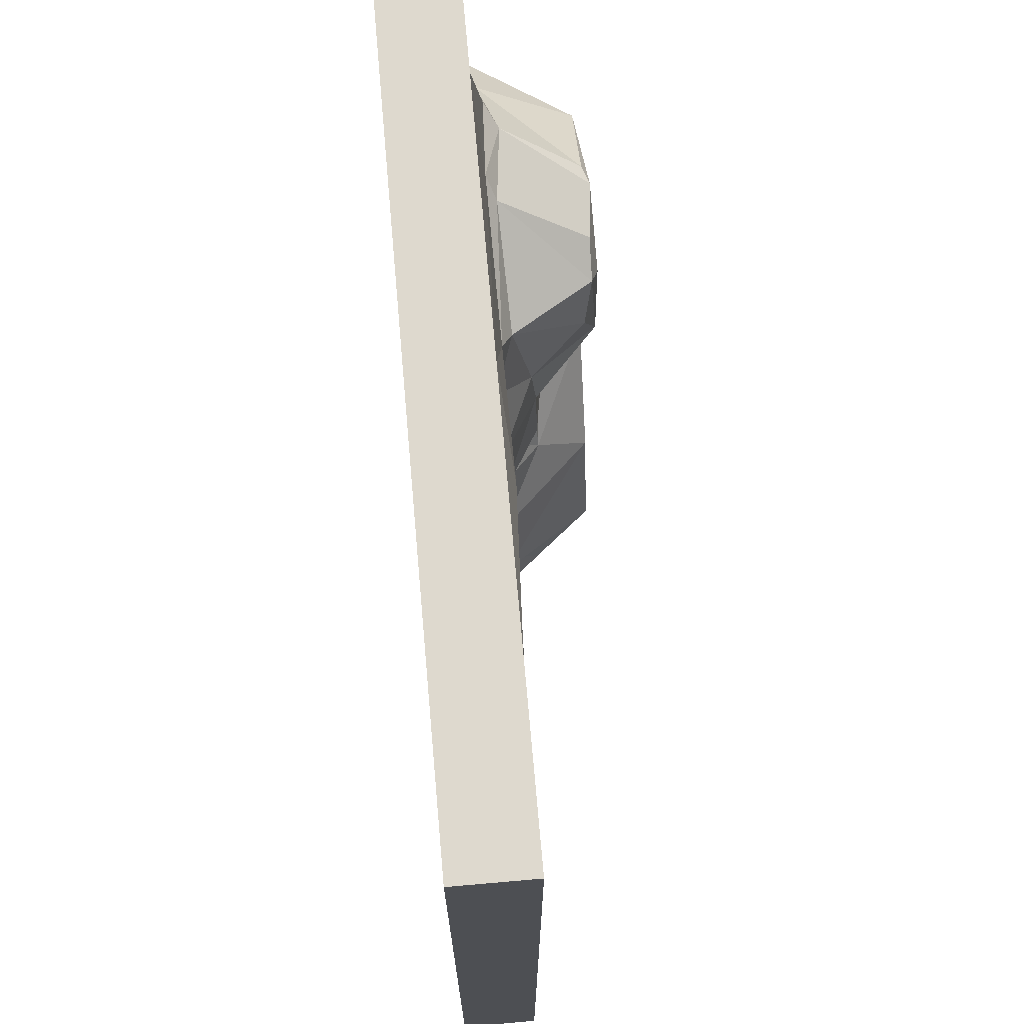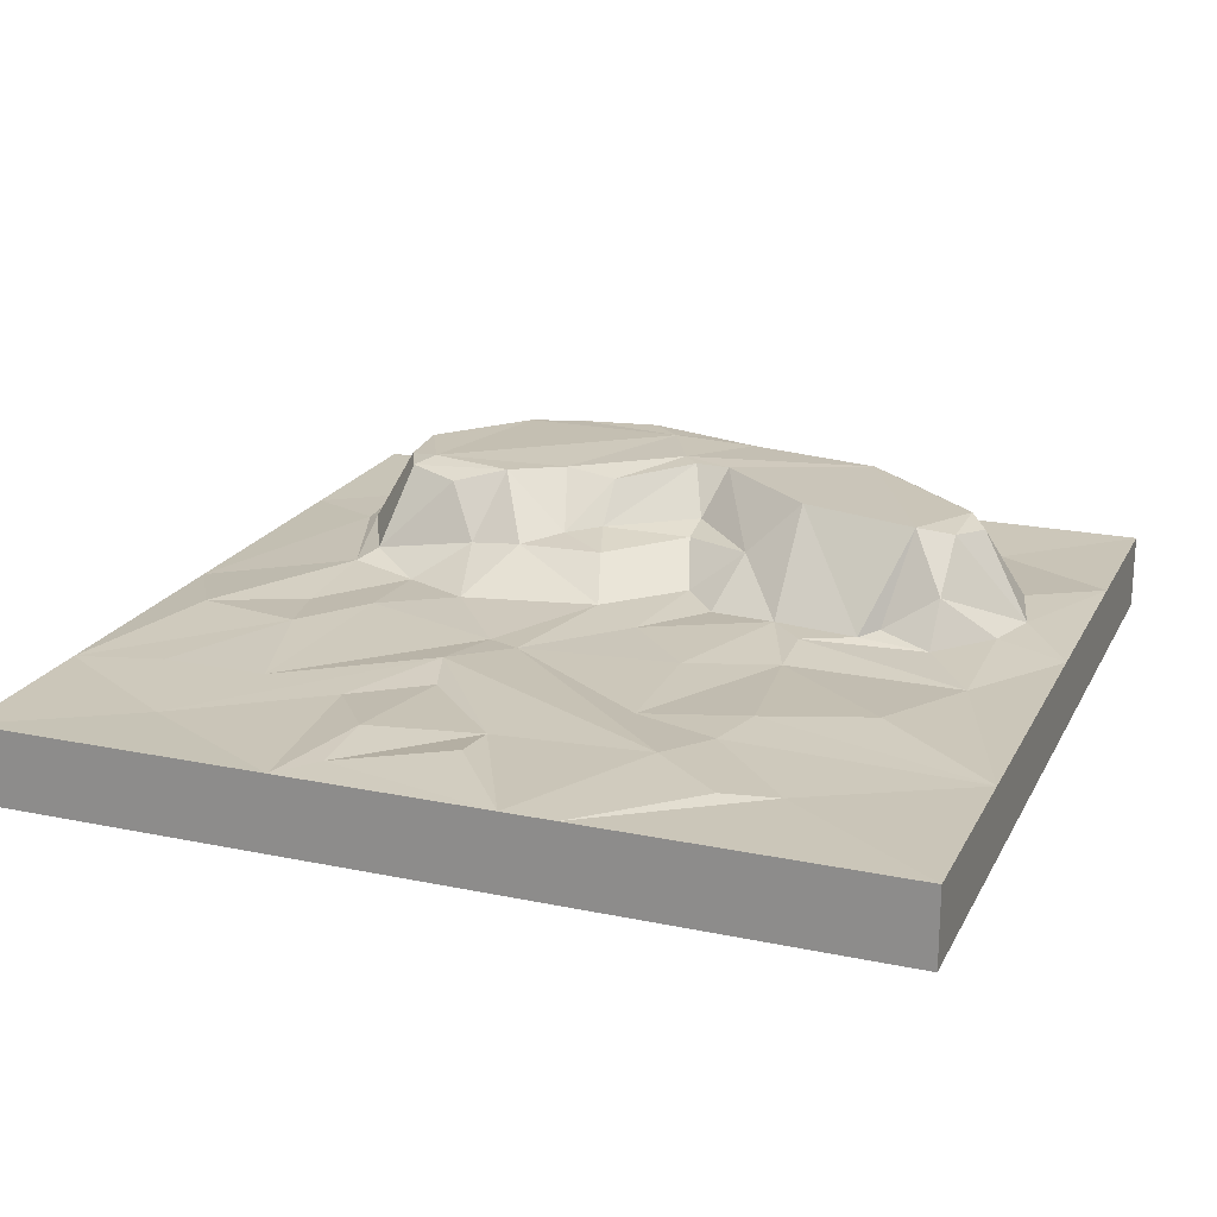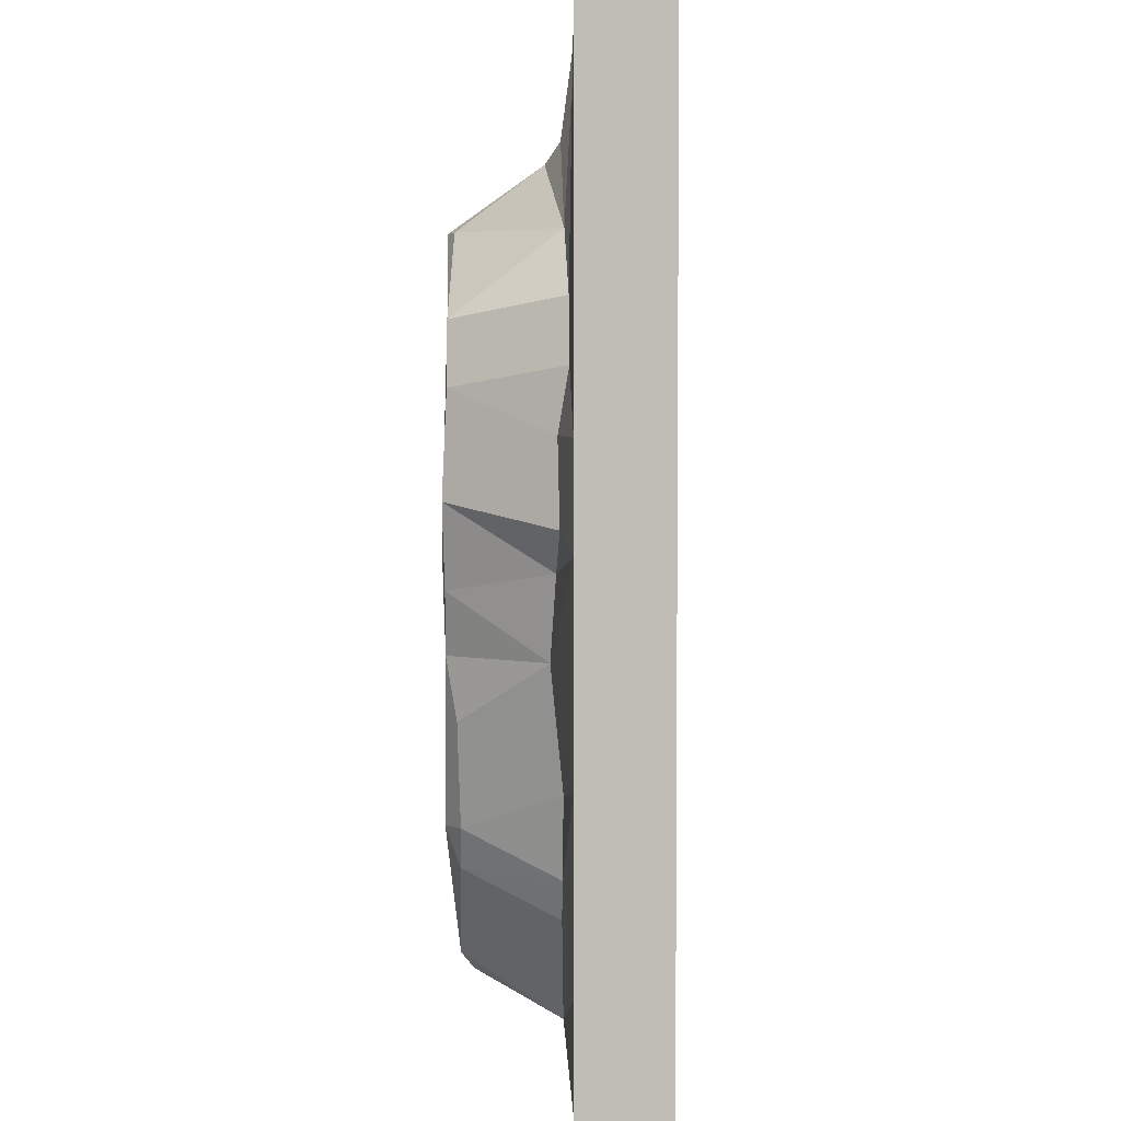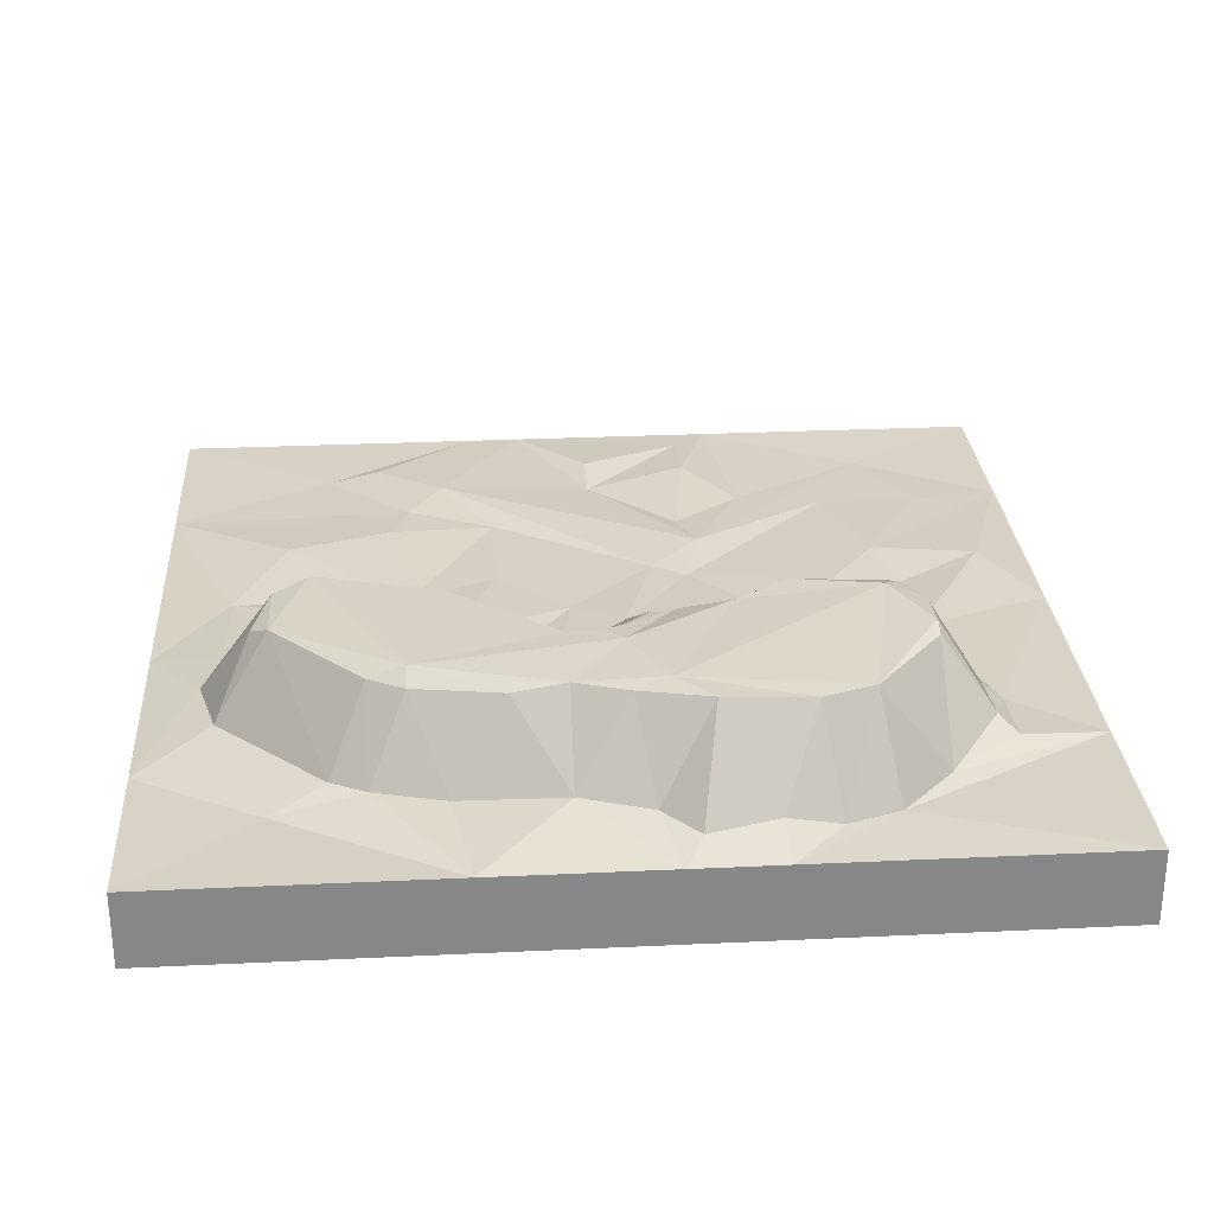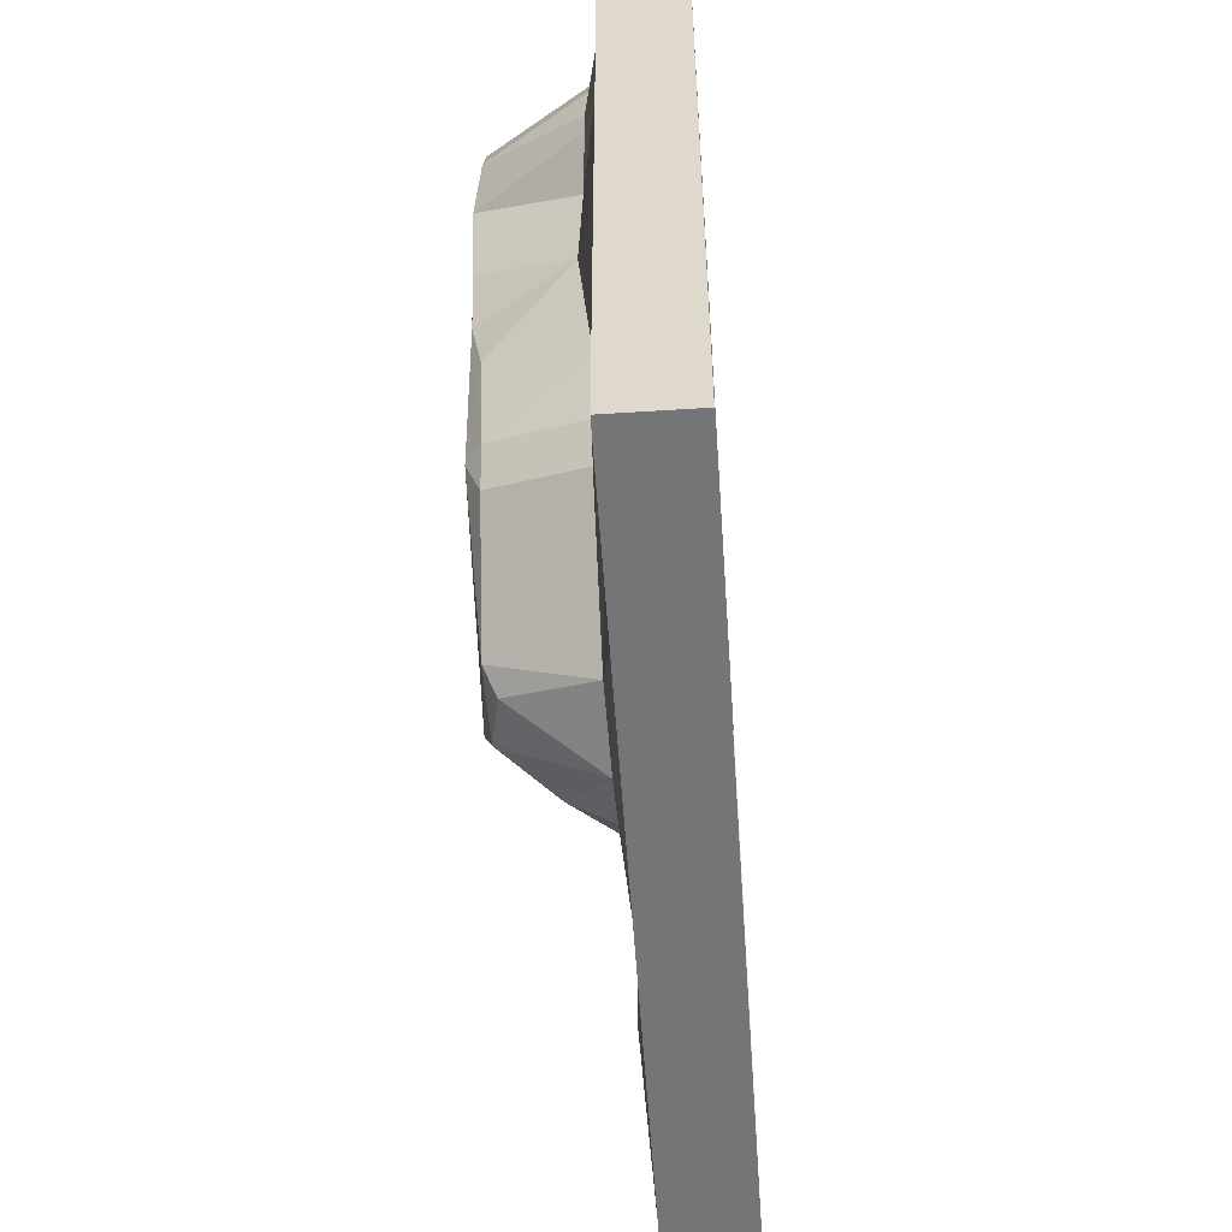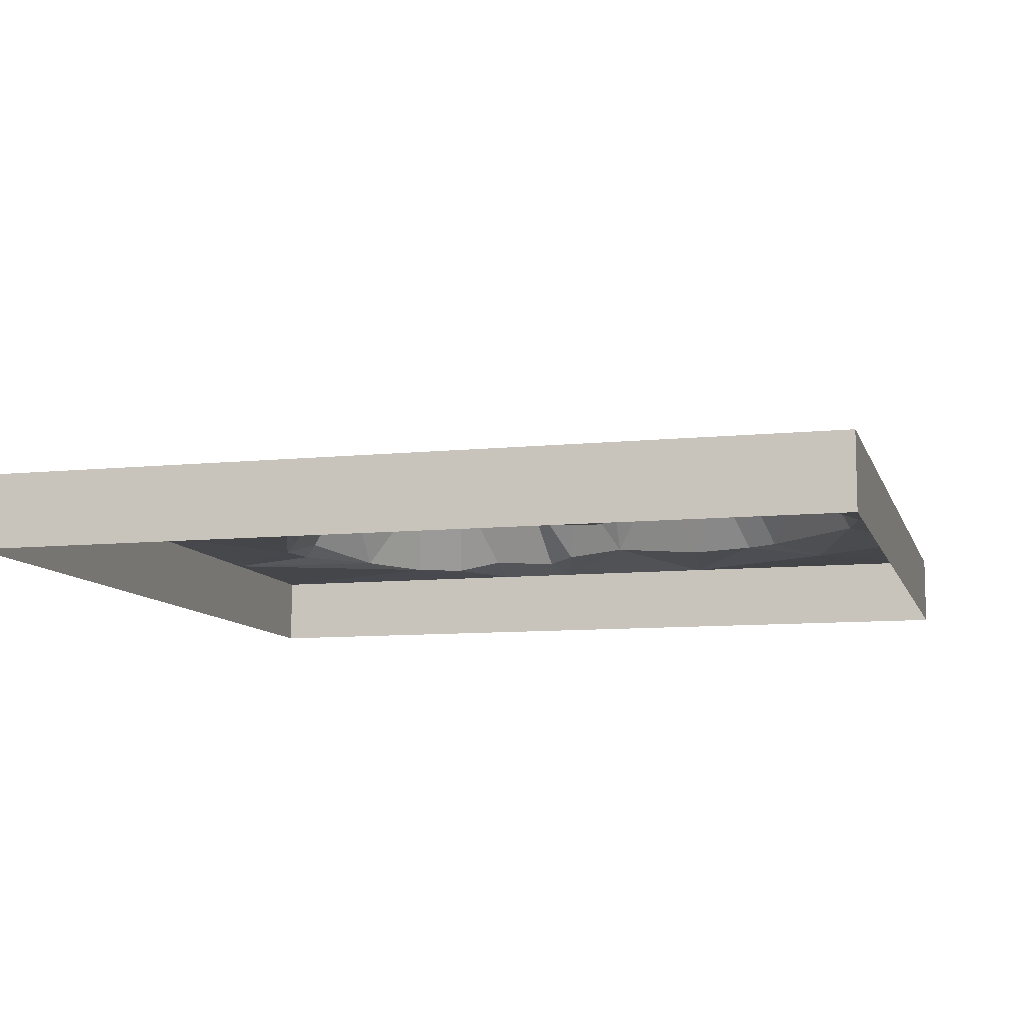
<metadata>
{"format":"obj","ext":"obj","renderer":"f3d","projection":"perspective","resolution":1024,"background":"white","views":[{"elev":71.5,"azim":85.0,"up":"+Z"},{"elev":20.4,"azim":110.8,"up":"+Y"},{"elev":4.3,"azim":-89.4,"up":"+Z"},{"elev":27.9,"azim":-94.1,"up":"+Y"},{"elev":-56.4,"azim":-86.1,"up":"+Z"},{"elev":-9.5,"azim":105.0,"up":"+Y"}]}
</metadata>
<code>
v 250 1.2e-05 250
v 10 -1e-05 250
v 150 0 250
v -150 6.439 200
v -110 4.424 200
v -30 5.726 170
v -140 13.79 190
v -100 9.31 190
v 60 4.86 220
v 70 4.685 160
v -120 58.53 160
v 140 1.495 200
v -140 -2.8e-05 250
v -90 55.49 160
v -180 4.476 160
v -40 11.62 160
v 30 1.876 170
v -130 55.09 160
v -80 59.23 140
v -70 55.1 150
v -20 2.024 130
v 200 -1.032 170
v -250 -1.5e-05 250
v -210 2.28 130
v -180 56.01 120
v -70 58.58 90
v -60 51.12 120
v -40 21.86 100
v 30 4.596 130
v 250 -3.1e-05 80
v -220 1.899 100
v 140 1.49 140
v 90 3.79 60
v -250 8e-06 70
v 1.9e-05 3.142 90
v 150 1.042 90
v -90 57.91 60
v -40 24.46 70
v -220 6.99 70
v -190 55.84 90
v 120 0.9209 50
v -60 27.7 50
v -9.999 5.493 10
v 50 0.9228 50
v -230 5.904 30
v -190 58.12 40
v -40 25.43 20
v 190 4.652 60
v -250 -3.4e-05 20
v -170 59.24 20
v -90 53.6 30
v 170 0.7314 0
v 230 1.524 60
v -210 7.679 10
v -130 59.3 0
v 60 2.272 30
v 200 4.363 0
v 250 -2.8e-05 -40
v -180 57.39 0
v -70 30.61 30
v -120 58.81 -10
v -170 57.65 -30
v -100 32.04 -20
v -80 26.9 -20
v 10 3.093 -20
v -200 10.44 -30
v -120 58.49 -30
v -50 5.691 -30
v 170 4.671 -90
v -250 -1.4e-05 -80
v -60 28.86 -60
v -30 2.124 -50
v -170 52.67 -60
v -150 59.2 -110
v -190 4.696 -90
v -70 58.39 -90
v -20 5.188 -90
v 140 3.013 -110
v -160 51.54 -110
v 50 2.524 -60
v 120 1.105 -60
v 250 -5e-06 -70
v -250 1.2e-05 -250
v -9.999 6.472 -140
v 30 0.987 -110
v -180 5.292 -130
v 200 2.596 -130
v 110 4.667 -120
v 250 2e-06 -250
v -150 52.18 -130
v -100 54.5 -180
v -50 58.71 -160
v -170 5.551 -150
v -190 -1.026 -180
v -20 8.483 -150
v 0 5.012 -110
v 190 0.4682 -160
v 90 4.997 -180
v -110 5.483 -210
v -60 53.85 -180
v -30 27.26 -180
v -9.999 3.286 -180
v -90 48.6 -190
v 30 0.8604 -210
v -40 4.403 -210
v 140 -2.9e-05 -250
v -150 -2.5e-05 -250
v -70 4.59 -220
v -30 -3.3e-05 -250
v 10 -15.45 250
v 150 -24.83 250
v -250 -15.45 250
v -140 -24.83 250
v 250 -15.45 250
v -250 -24.83 70
v 250 -24.83 80
v -250 -24.83 20
v 250 -15.45 -40
v -250 -15.45 -80
v 250 -15.45 -70
v 250 -15.45 -250
v -250 -15.45 -250
v 140 -24.83 -250
v -30 -15.45 -250
v -150 -24.83 -250
v 10 -43.24 250
v 150 -43.24 250
v -250 -43.24 250
v -140 -43.24 250
v 250 -43.24 250
v -250 -43.24 70
v 250 -43.24 80
v -250 -43.24 20
v 250 -43.24 -40
v -250 -43.24 -80
v 250 -43.24 -70
v 250 -43.24 -250
v -250 -43.24 -250
v 140 -43.24 -250
v -30 -43.24 -250
v -150 -43.24 -250
f 2 3 9
f 3 1 22
f 13 2 5
f 2 9 6
f 9 3 10
f 13 5 4
f 10 3 12
f 3 22 12
f 5 2 6
f 4 5 7
f 5 8 7
f 5 6 8
f 7 8 11
f 13 4 15
f 4 7 15
f 7 11 18
f 11 8 14
f 6 16 8
f 6 9 17
f 15 7 18
f 8 20 14
f 8 16 20
f 17 9 10
f 23 13 24
f 13 15 24
f 11 14 19
f 14 20 19
f 16 6 21
f 6 17 21
f 17 10 29
f 10 12 32
f 12 22 32
f 24 15 25
f 15 18 25
f 20 16 27
f 17 29 21
f 18 11 25
f 19 20 26
f 20 27 26
f 27 16 28
f 16 21 28
f 10 32 29
f 32 22 33
f 23 24 34
f 24 25 31
f 11 19 25
f 22 1 30
f 34 24 31
f 31 25 40
f 22 30 36
f 27 28 26
f 28 21 35
f 21 29 35
f 32 33 44
f 33 22 36
f 31 40 39
f 25 50 40
f 29 32 44
f 34 31 39
f 25 19 50
f 50 19 37
f 19 26 37
f 26 28 38
f 28 35 38
f 35 29 44
f 50 37 55
f 38 35 43
f 33 36 41
f 36 30 48
f 30 53 48
f 37 26 42
f 26 38 42
f 41 36 48
f 34 39 45 49
f 40 50 46
f 37 42 51
f 42 38 47
f 38 43 47
f 35 44 43
f 44 33 56
f 39 40 46 45
f 55 37 51
f 51 42 60
f 42 47 60
f 44 56 43
f 33 41 52
f 41 48 52
f 53 30 58
f 45 46 54
f 33 69 56
f 33 52 69
f 48 53 52
f 45 54 49
f 54 46 59
f 46 50 59
f 55 51 61
f 51 60 61
f 60 47 64
f 53 58 57
f 54 59 66
f 50 62 59
f 50 55 62
f 61 60 63
f 43 56 65
f 52 53 57
f 63 60 64
f 47 43 68
f 56 80 65
f 49 54 66
f 55 61 67
f 61 63 67
f 64 47 68
f 66 59 62
f 43 65 68
f 62 55 74
f 63 64 71
f 68 65 72
f 49 66 70
f 66 62 73
f 55 67 74
f 63 71 67
f 64 68 71
f 68 72 71
f 56 81 80
f 56 69 81
f 57 58 52
f 73 62 74
f 65 80 77
f 70 66 75
f 66 73 75
f 67 71 76
f 71 72 77
f 52 58 69
f 67 76 74
f 72 65 77
f 58 82 69
f 75 73 79
f 73 74 79
f 71 77 76
f 76 77 84
f 77 85 96
f 77 80 85
f 80 81 85
f 81 78 88
f 81 69 78
f 70 75 86
f 75 79 86
f 77 96 84
f 69 87 78
f 69 82 87
f 74 76 92
f 81 88 85
f 87 82 97
f 86 79 90
f 79 74 90
f 74 91 90
f 74 92 91
f 76 84 92
f 97 82 89
f 70 86 94
f 86 90 93
f 87 97 78
f 94 86 93
f 92 84 95
f 88 78 106
f 90 91 93
f 95 84 102
f 84 96 102
f 96 85 104
f 85 88 98
f 88 106 98
f 70 94 83
f 92 100 91
f 92 95 101
f 96 104 102
f 85 98 104
f 93 99 94
f 93 91 99
f 92 101 100
f 101 95 102
f 78 97 106
f 91 100 103
f 101 102 105
f 94 99 107
f 91 103 99
f 103 100 108
f 100 101 108
f 101 105 108
f 102 104 105
f 99 103 108
f 104 98 106
f 94 107 83
f 106 97 89
f 99 108 107
f 108 109 107
f 108 105 109
f 105 104 109
f 104 106 109
f 3 2 110 111
f 13 23 112 113
f 1 3 111 114
f 2 13 113 110
f 23 34 115 112
f 30 1 114 116
f 34 49 117 115
f 58 30 116 118
f 49 70 119 117
f 82 58 118 120
f 89 82 120 121
f 70 83 122 119
f 106 89 121 123
f 109 106 123 124
f 83 107 125 122
f 107 109 124 125
f 111 110 126 127
f 113 112 128 129
f 114 111 127 130
f 110 113 129 126
f 112 115 131 128
f 116 114 130 132
f 115 117 133 131
f 118 116 132 134
f 117 119 135 133
f 120 118 134 136
f 121 120 136 137
f 119 122 138 135
f 123 121 137 139
f 124 123 139 140
f 122 125 141 138
f 125 124 140 141

</code>
